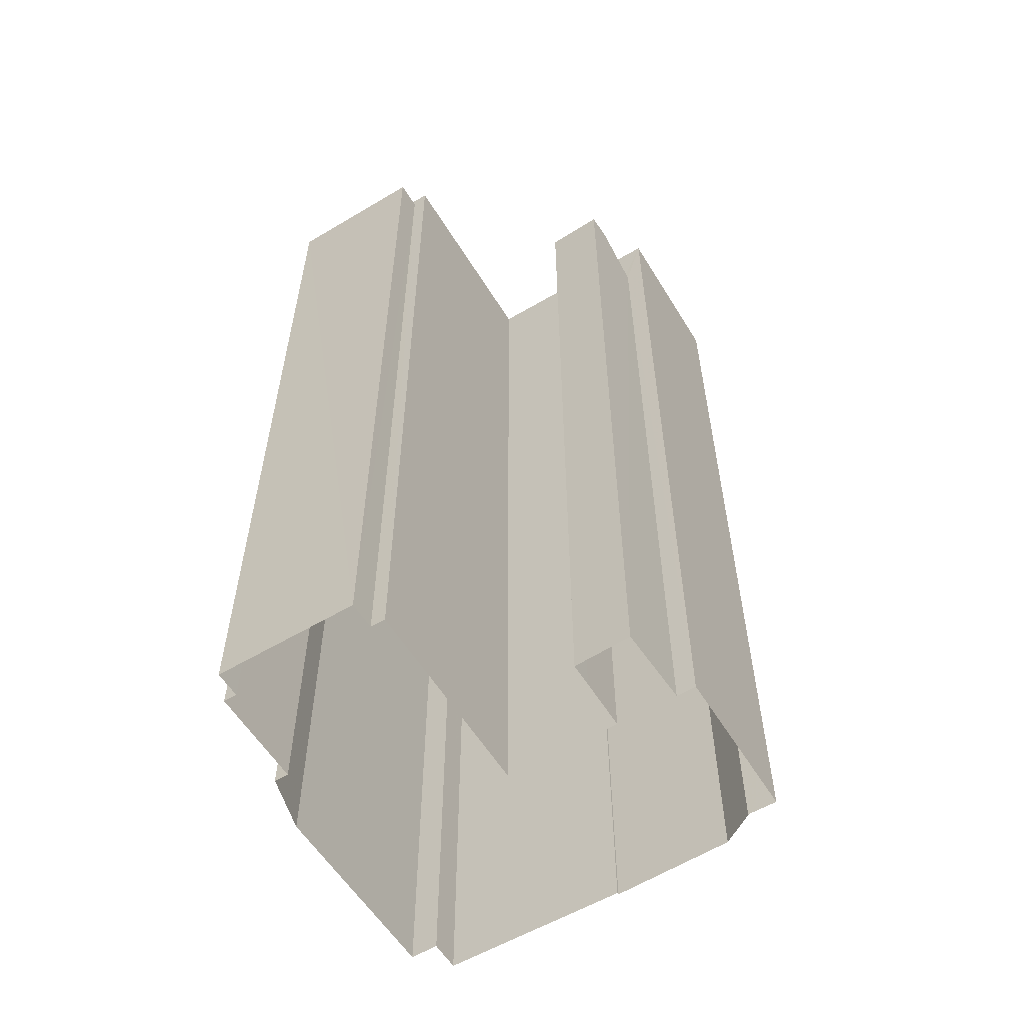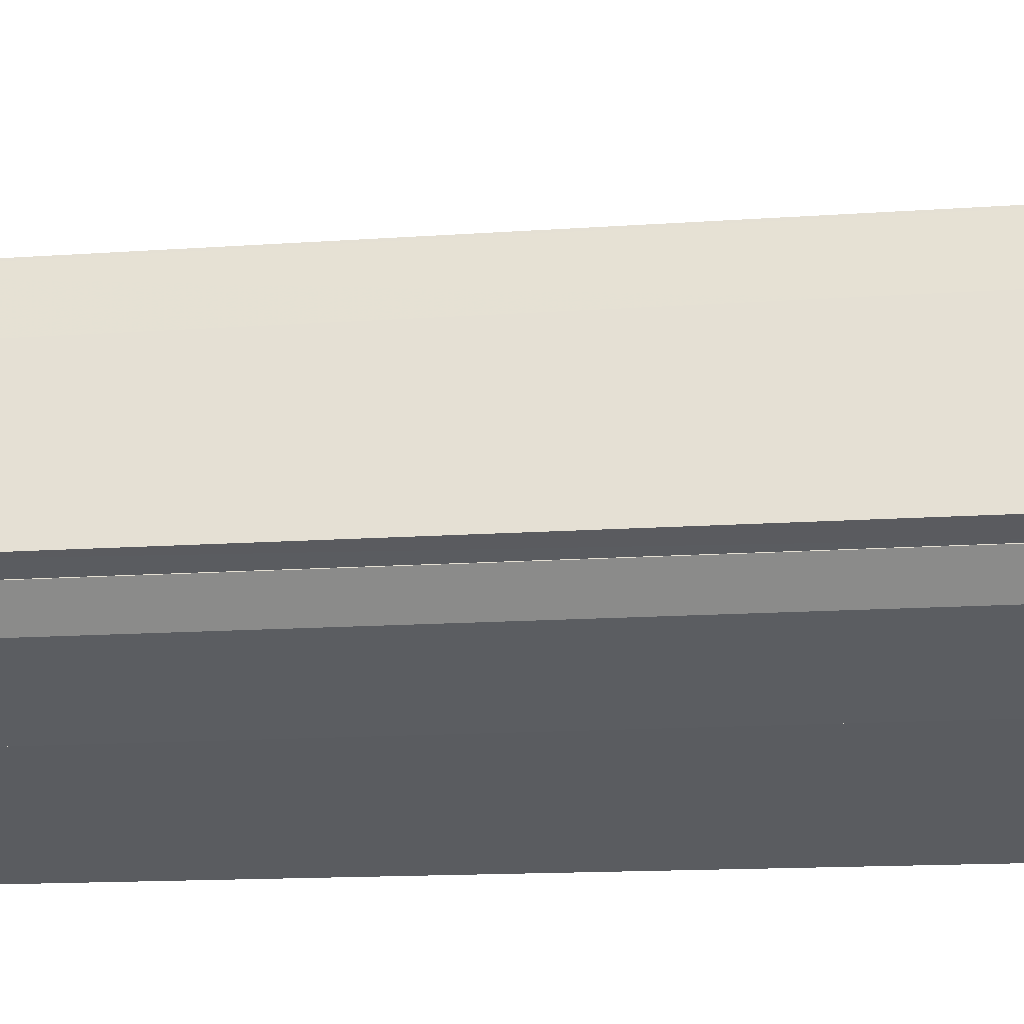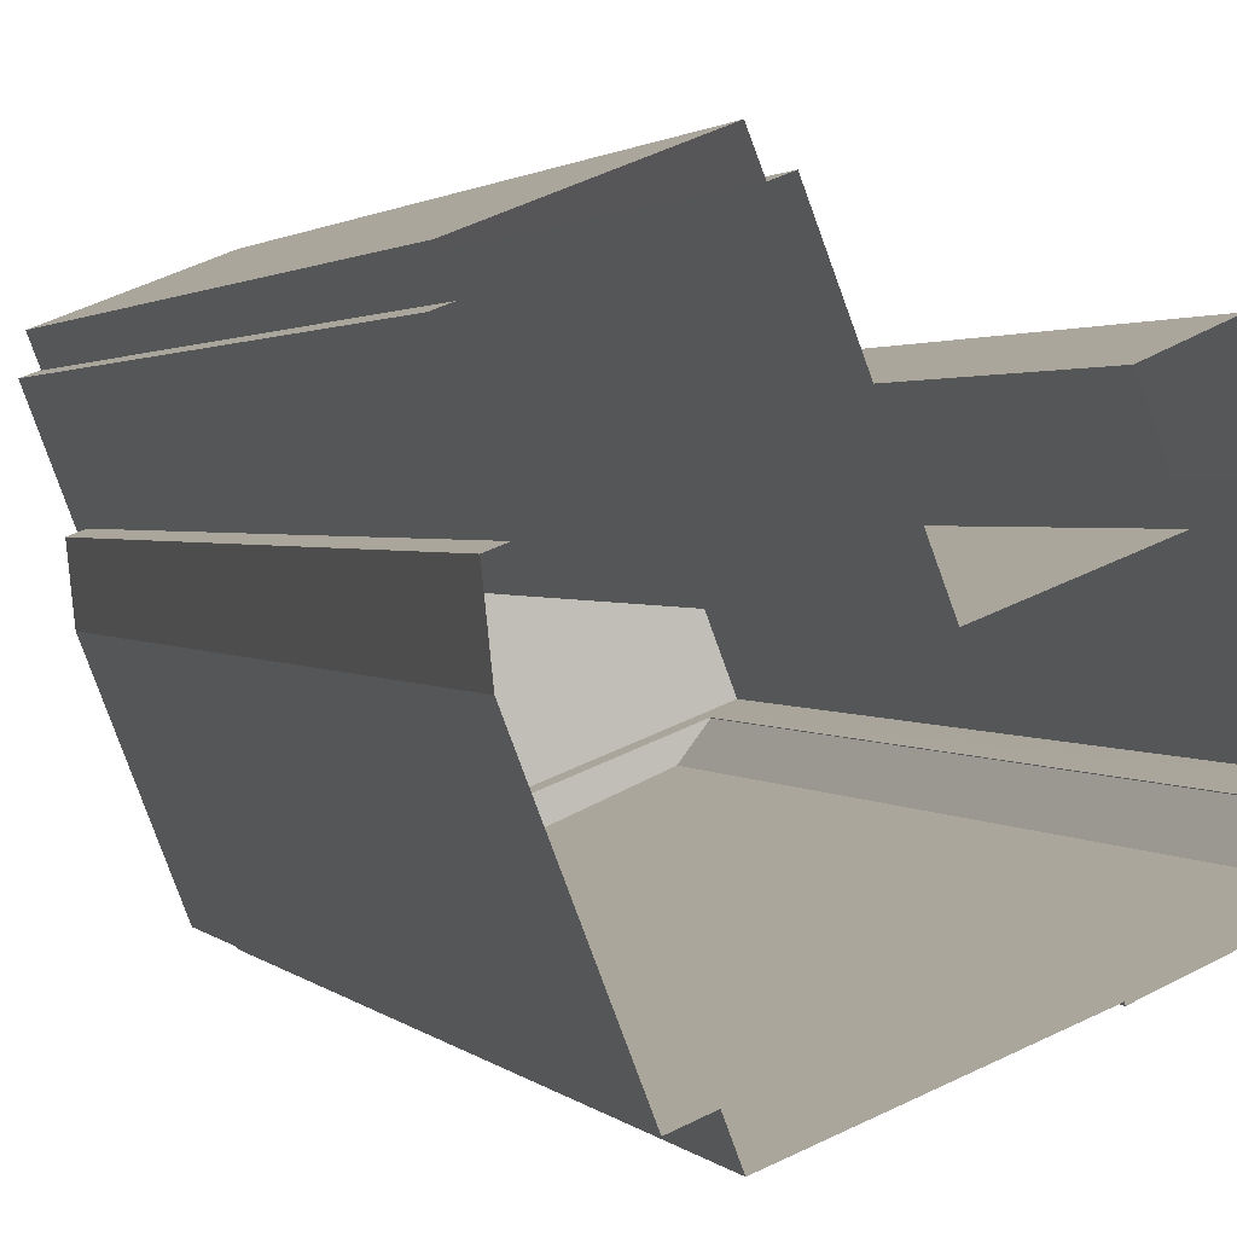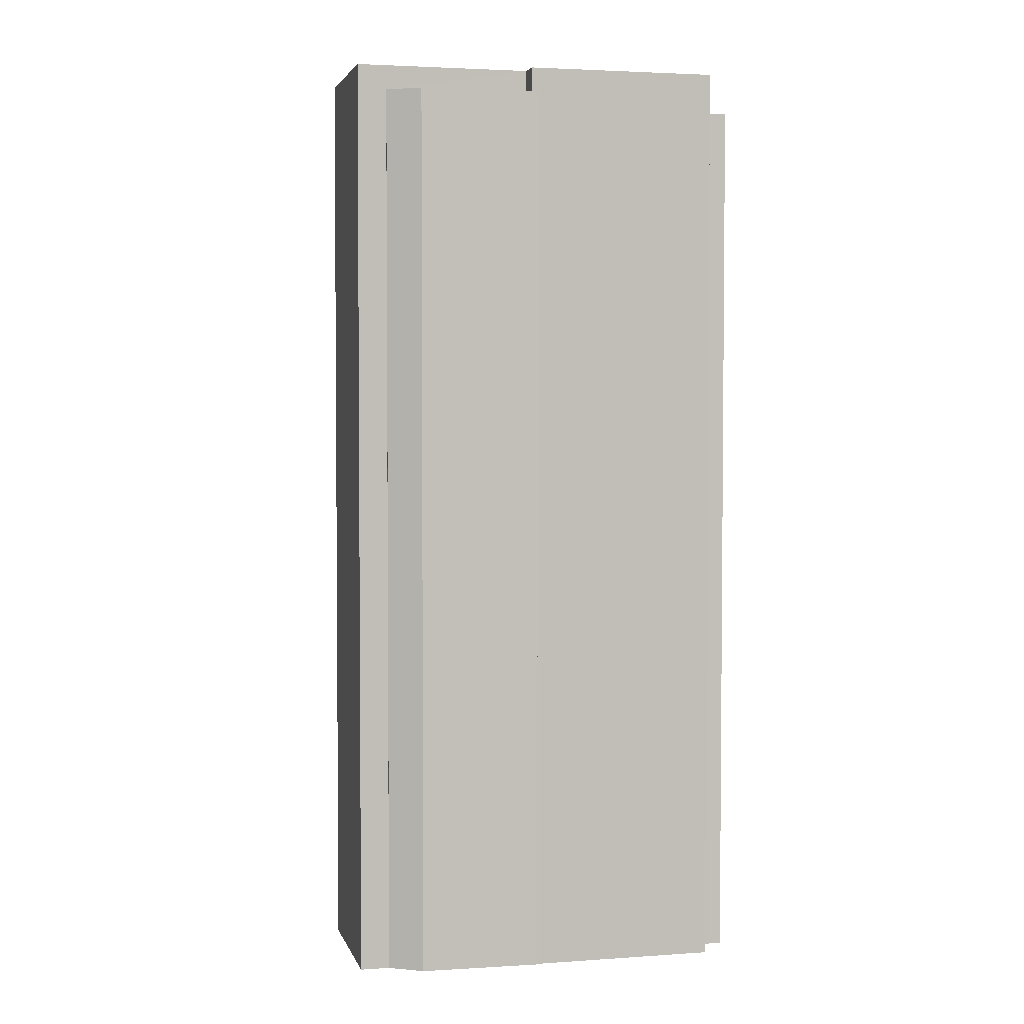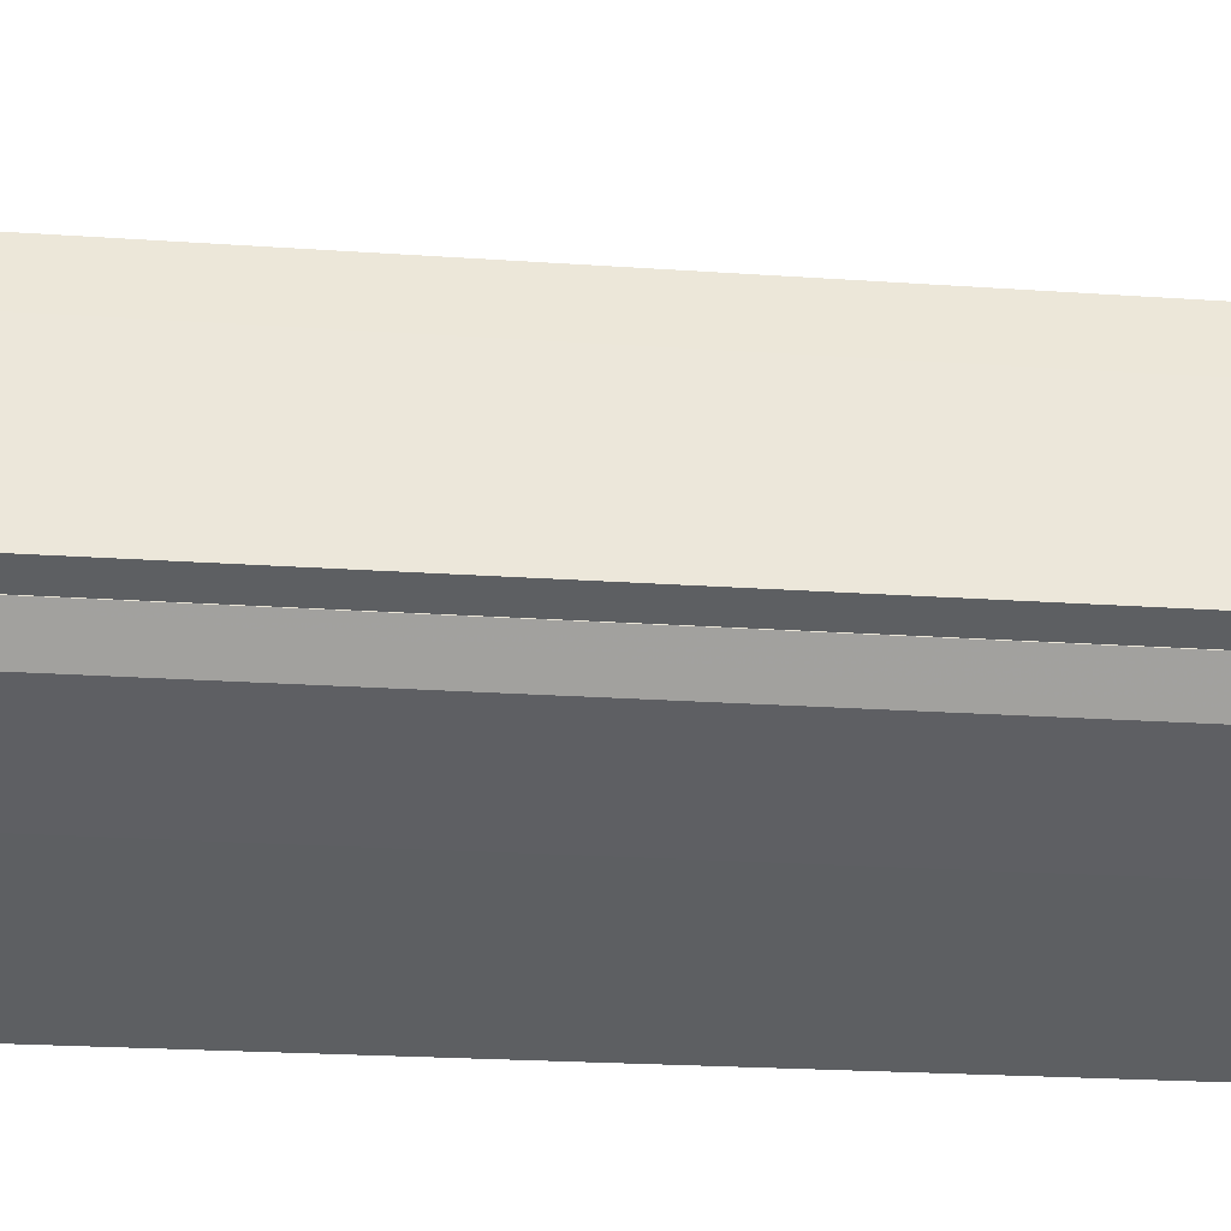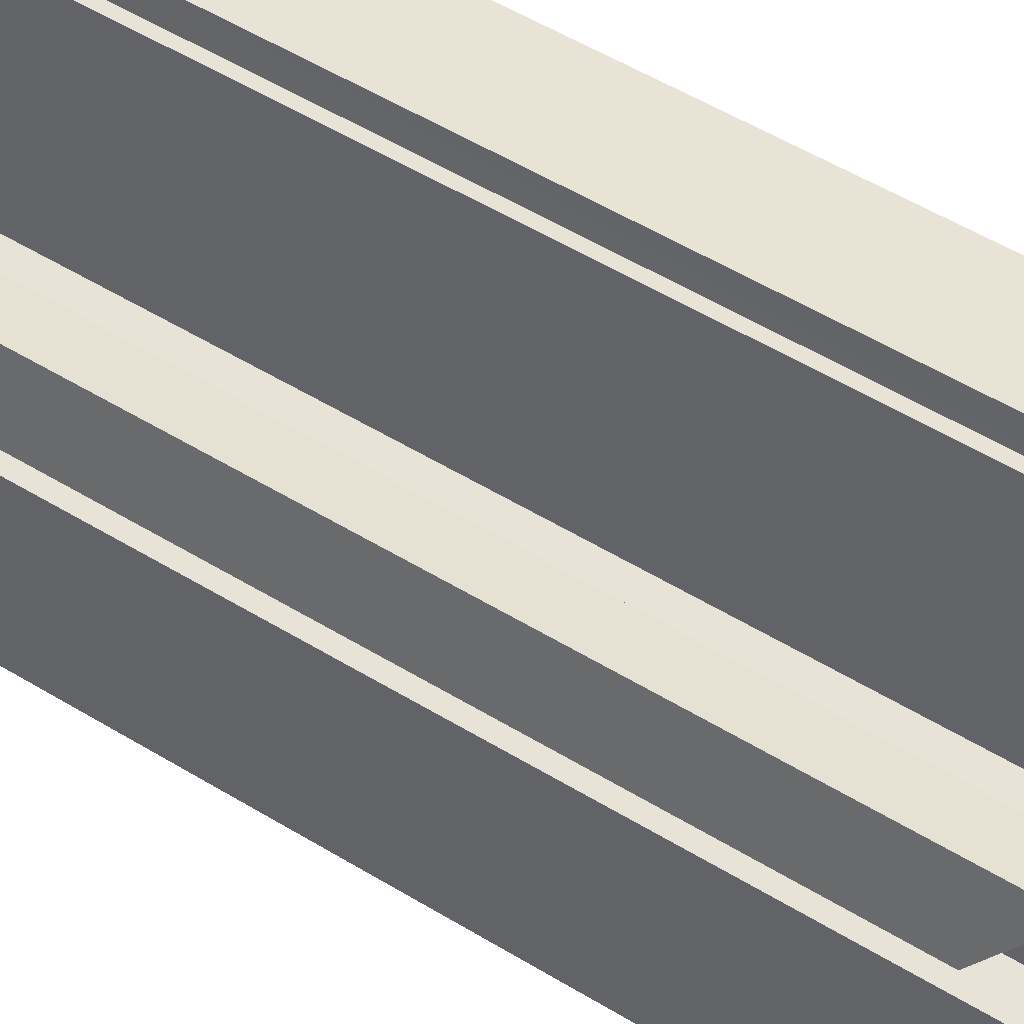
<metadata>
{"format":"obj","ext":"obj","renderer":"f3d","projection":"perspective","resolution":1024,"background":"white","views":[{"elev":-57.7,"azim":-169.7,"up":"+Z"},{"elev":-12.9,"azim":-80.2,"up":"+Y"},{"elev":1.6,"azim":161.6,"up":"+Y"},{"elev":3.2,"azim":-34.7,"up":"+Z"},{"elev":-19.4,"azim":-97.8,"up":"+Y"},{"elev":60.0,"azim":-58.8,"up":"+Y"}]}
</metadata>
<code>
v -7095 -3.749e+04 40.5
v -7095 -3.749e+04 40.51
v -7096 -3.749e+04 40.5
v -7096 -3.749e+04 40.5
v -7097 -3.749e+04 40.73
v -7097 -3.749e+04 40.54
v -7097 -3.749e+04 40.73
v -7097 -3.749e+04 40.48
v -7097 -3.749e+04 40.49
v -7097 -3.749e+04 40.48
v -7097 -3.749e+04 40.73
v -7097 -3.749e+04 40.49
v -7095 -3.749e+04 40.5
v -7095 -3.749e+04 40.75
v -7095 -3.749e+04 40.76
v -7095 -3.749e+04 2.588
v -7097 -3.749e+04 2.589
v -7097 -3.749e+04 40.72
v -7095 -3.749e+04 40.75
v -7095 -3.749e+04 2.588
v -7095 -3.749e+04 40.75
v -7095 -3.749e+04 40.76
v -7095 -3.749e+04 40.75
v -7098 -3.749e+04 39.25
v -7098 -3.749e+04 2.589
v -7097 -3.749e+04 40.73
v -7097 -3.749e+04 40.79
v -7097 -3.749e+04 40.73
v -7097 -3.749e+04 40.79
v -7096 -3.749e+04 40.79
v -7096 -3.749e+04 40.79
v -7096 -3.749e+04 40.54
v -7096 -3.749e+04 40.5
v -7096 -3.749e+04 40.75
v -7096 -3.749e+04 40.75
v -7096 -3.749e+04 40.5
v -7097 -3.749e+04 39.04
v -7097 -3.749e+04 39.29
v -7098 -3.749e+04 39.26
v -7098 -3.749e+04 39.01
v -7096 -3.749e+04 42.1
v -7096 -3.749e+04 42.1
v -7096 -3.749e+04 42.14
v -7096 -3.749e+04 2.588
v -7096 -3.749e+04 40.74
v -7097 -3.749e+04 42.1
v -7096 -3.749e+04 40.75
v -7097 -3.749e+04 42.14
v -7097 -3.749e+04 39.29
v -7097 -3.749e+04 42.1
v -7096 -3.749e+04 40.75
v -7096 -3.749e+04 40.75
v -7096 -3.749e+04 42.1
v -7096 -3.749e+04 41.89
v -7096 -3.749e+04 41.85
v -7097 -3.749e+04 41.85
v -7097 -3.749e+04 41.89
v -7097 -3.749e+04 42.1
v -7097 -3.749e+04 42.14
v -7096 -3.749e+04 42.14
v -7091 -3.749e+04 42.1
v -7091 -3.749e+04 2.586
v -7088 -3.749e+04 42.1
v -7088 -3.749e+04 2.586
v -7081 -3.749e+04 2.584
v -7082 -3.749e+04 2.584
v -7082 -3.749e+04 41.67
v -7087 -3.749e+04 2.586
v -7087 -3.749e+04 41.67
v -7081 -3.749e+04 42.1
v -7083 -3.749e+04 2.584
v -7083 -3.749e+04 40.6
v -7087 -3.75e+04 2.583
v -7087 -3.75e+04 40.6
v -7087 -3.75e+04 2.583
v -7087 -3.75e+04 42.1
v -7094 -3.75e+04 2.586
v -7094 -3.75e+04 41.07
v -7095 -3.75e+04 41.07
v -7095 -3.75e+04 42.1
v -7099 -3.749e+04 2.589
v -7099 -3.749e+04 42.1
v -7101 -3.75e+04 2.589
v -7100 -3.75e+04 2.589
v -7100 -3.75e+04 41.07
v -7101 -3.75e+04 42.1
v -7094 -3.75e+04 42.1
v -7094 -3.75e+04 41.07
v -7097 -3.749e+04 42.1
v -7097 -3.749e+04 41.85
v -7096 -3.749e+04 41.85
v -7096 -3.749e+04 42.1
v -7091 -3.75e+04 42.1
v -7091 -3.75e+04 41.85
v -7088 -3.749e+04 41.85
v -7088 -3.749e+04 42.1
v -7082 -3.749e+04 42.1
v -7082 -3.749e+04 41.85
v -7087 -3.75e+04 41.85
v -7087 -3.75e+04 42.1
v -7094 -3.75e+04 41.85
v -7094 -3.75e+04 42.1
v -7094 -3.75e+04 41.85
v -7094 -3.75e+04 42.1
v -7101 -3.75e+04 41.85
v -7101 -3.75e+04 42.1
v -7099 -3.749e+04 42.1
v -7099 -3.749e+04 41.85
v -7099 -3.75e+04 41.07
v -7100 -3.75e+04 2.589
v -7099 -3.75e+04 2.588
v -7100 -3.75e+04 41.07
v -7094 -3.75e+04 41.07
v -7094 -3.75e+04 2.586
v -7082 -3.75e+04 40.6
v -7082 -3.75e+04 2.583
v -7082 -3.749e+04 2.583
v -7082 -3.749e+04 40.6
v -7085 -3.75e+04 40.6
v -7085 -3.75e+04 2.583
v -7087 -3.749e+04 41.67
v -7087 -3.749e+04 2.586
v -7081 -3.749e+04 41.67
v -7081 -3.749e+04 2.584
f 81 25 83
f 111 110 84
f 114 111 77
f 20 25 17
f 83 25 84
f 124 66 122
f 77 73 75
f 68 62 64
f 122 66 68
f 20 17 16
f 120 73 116
f 65 71 66
f 117 116 71
f 44 25 20
f 62 77 44
f 111 84 44
f 77 111 44
f 84 25 44
f 62 73 77
f 71 62 68
f 66 71 68
f 116 73 62
f 116 62 71
f 1 2 3
f 4 1 3
f 5 6 7
f 7 6 8
f 9 6 5
f 8 6 10
f 9 5 11
f 12 9 11
f 13 7 8
f 13 14 7
f 14 13 2
f 15 14 2
f 16 17 18
f 19 16 18
f 20 16 21
f 21 19 22
f 21 16 19
f 23 15 2
f 21 15 23
f 21 22 15
f 18 17 24
f 17 25 24
f 26 18 24
f 26 24 27
f 28 27 29
f 28 26 27
f 30 31 32
f 31 33 32
f 32 10 6
f 32 33 10
f 34 35 31
f 31 35 33
f 35 36 33
f 32 37 38
f 30 32 38
f 28 29 11
f 12 11 39
f 12 39 40
f 11 29 39
f 41 42 43
f 42 44 21
f 44 20 21
f 42 21 43
f 45 46 47
f 47 46 48
f 45 49 46
f 48 46 50
f 51 45 47
f 3 35 52
f 3 36 35
f 53 41 43
f 54 55 53
f 56 55 57
f 48 50 58
f 59 48 58
f 58 56 57
f 53 43 60
f 54 53 60
f 57 55 54
f 59 58 57
f 1 54 2
f 2 54 23
f 54 60 23
f 59 57 52
f 57 4 3
f 52 57 3
f 44 61 62
f 44 42 61
f 61 63 64
f 62 61 64
f 65 66 67
f 68 64 69
f 67 69 70
f 65 67 70
f 69 64 63
f 70 69 63
f 71 65 72
f 65 70 72
f 73 74 75
f 72 70 76
f 74 72 76
f 75 74 76
f 77 75 78
f 79 78 80
f 80 78 76
f 78 75 76
f 49 38 46
f 24 25 81
f 39 37 40
f 38 37 39
f 46 39 82
f 24 81 82
f 39 24 82
f 46 38 39
f 83 84 85
f 83 85 86
f 85 87 86
f 85 88 87
f 86 82 81
f 83 86 81
f 80 87 88
f 79 80 88
f 58 89 90
f 56 58 90
f 53 91 92
f 53 55 91
f 93 91 94
f 93 92 91
f 93 94 95
f 96 93 95
f 97 95 98
f 97 96 95
f 97 98 99
f 100 97 99
f 100 99 101
f 102 100 101
f 102 101 103
f 104 102 103
f 104 103 105
f 106 104 105
f 107 105 108
f 107 106 105
f 89 108 90
f 89 107 108
f 109 110 111
f 109 112 110
f 85 110 112
f 85 84 110
f 77 113 114
f 77 78 113
f 113 109 111
f 114 113 111
f 115 116 117
f 118 115 117
f 116 119 120
f 116 115 119
f 73 120 119
f 74 73 119
f 71 118 117
f 71 72 118
f 69 121 122
f 68 69 122
f 123 124 122
f 121 123 122
f 66 124 123
f 67 66 123
f 8 33 13
f 13 33 2
f 8 10 33
f 2 33 3
f 3 33 36
f 11 5 28
f 26 28 7
f 18 26 7
f 14 15 22
f 18 7 19
f 7 14 19
f 5 7 28
f 14 22 19
f 32 6 9
f 32 9 37
f 9 40 37
f 9 12 40
f 27 39 29
f 27 24 39
f 31 51 34
f 49 45 38
f 30 51 31
f 45 51 30
f 45 30 38
f 1 57 54
f 1 4 57
f 21 23 60
f 43 21 60
f 47 48 51
f 35 34 52
f 51 48 34
f 52 34 59
f 34 48 59
f 95 94 98
f 108 105 90
f 55 56 90
f 98 94 99
f 99 103 101
f 91 105 103
f 94 91 103
f 55 90 91
f 90 105 91
f 94 103 99
f 82 107 46
f 63 97 70
f 82 86 107
f 70 100 76
f 61 42 41
f 63 61 96
f 76 102 80
f 102 87 80
f 106 86 87
f 50 89 58
f 107 50 46
f 41 53 92
f 107 86 106
f 107 89 50
f 104 106 87
f 93 61 92
f 104 87 102
f 76 100 102
f 70 97 100
f 63 96 97
f 93 96 61
f 61 41 92
f 113 79 109
f 85 112 109
f 78 79 113
f 85 109 88
f 109 79 88
f 72 74 115
f 72 115 118
f 74 119 115
f 67 123 121
f 69 67 121

</code>
